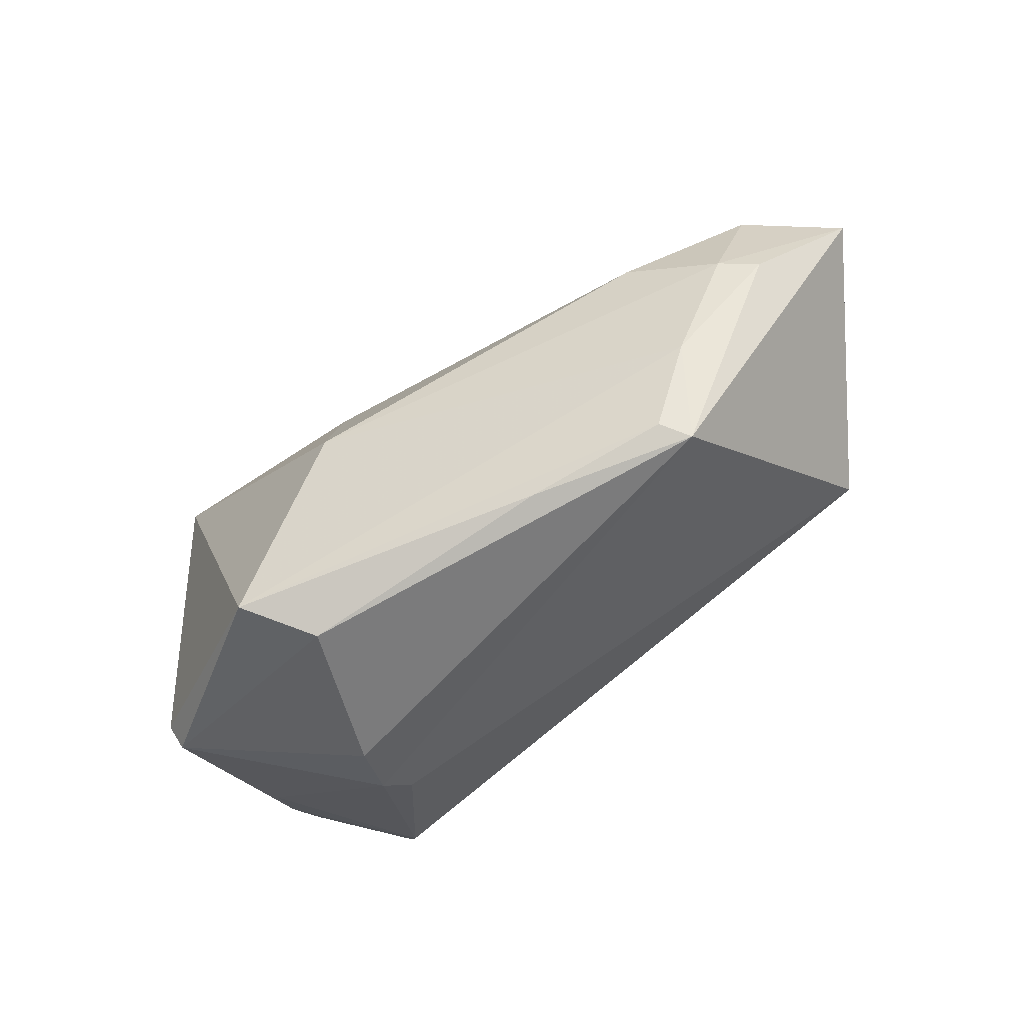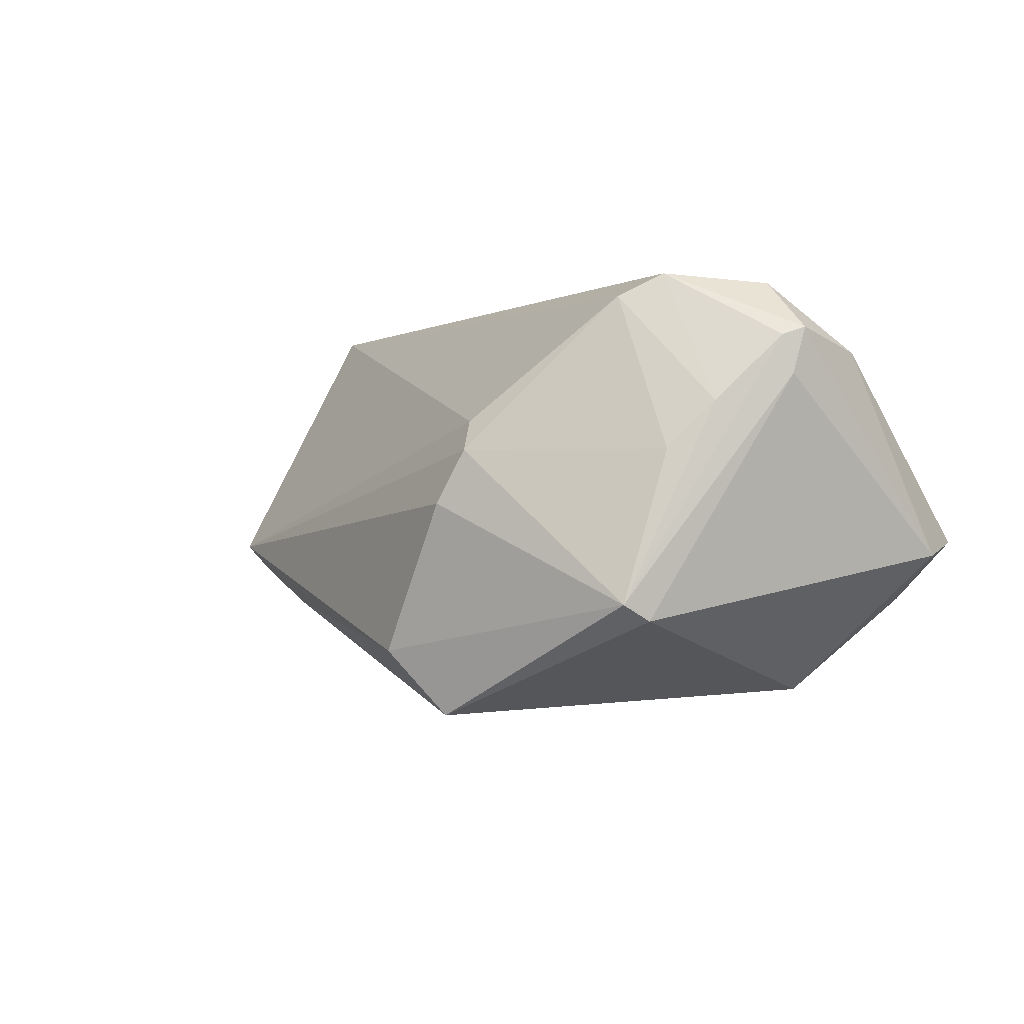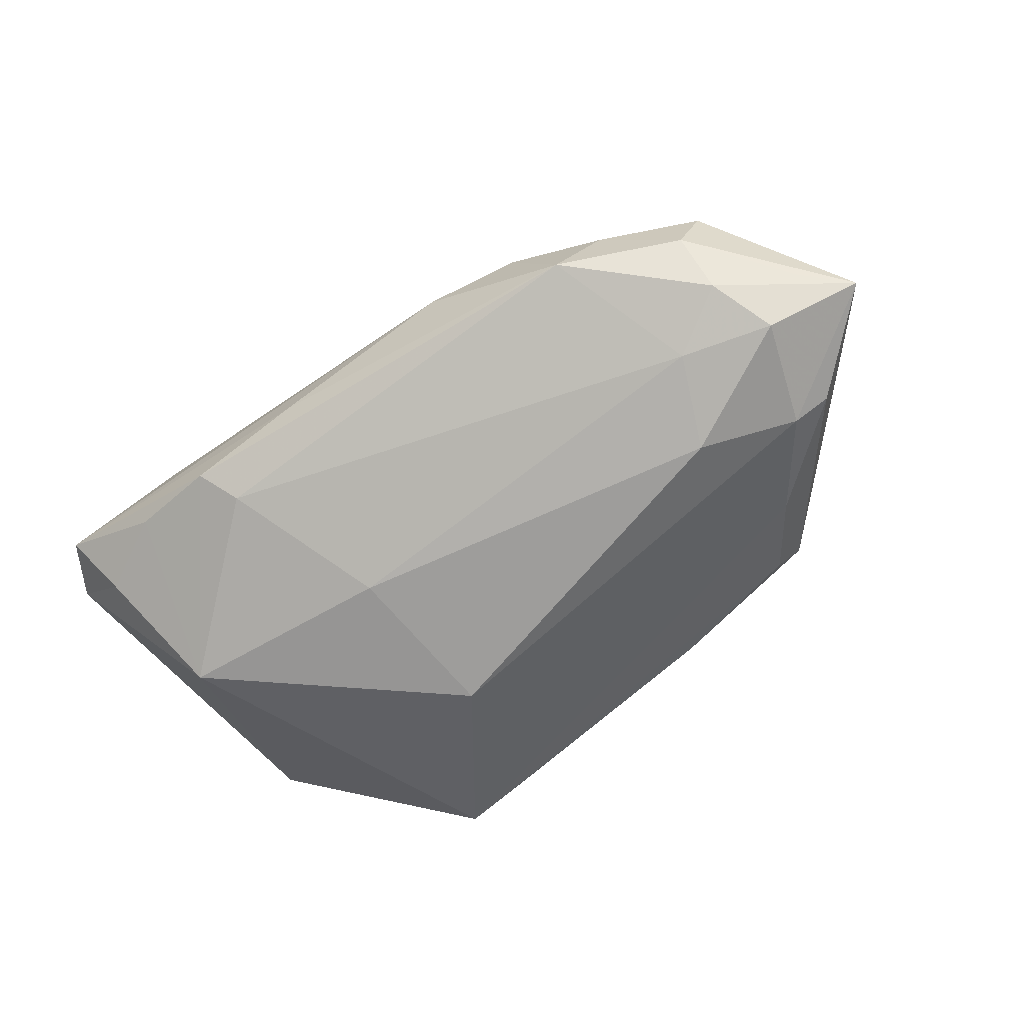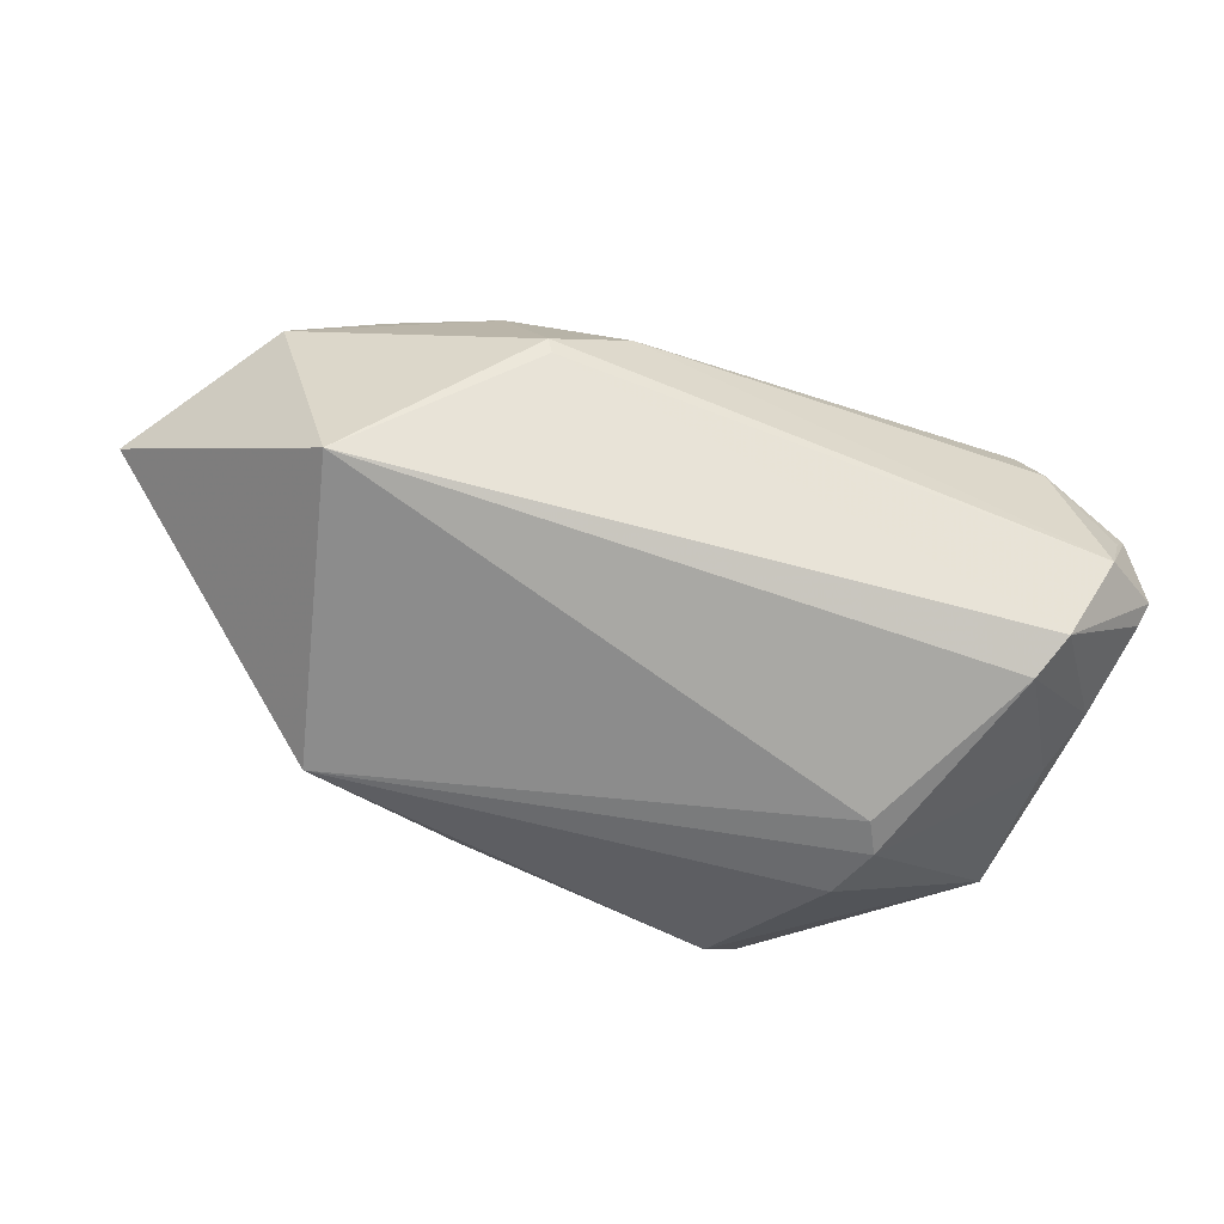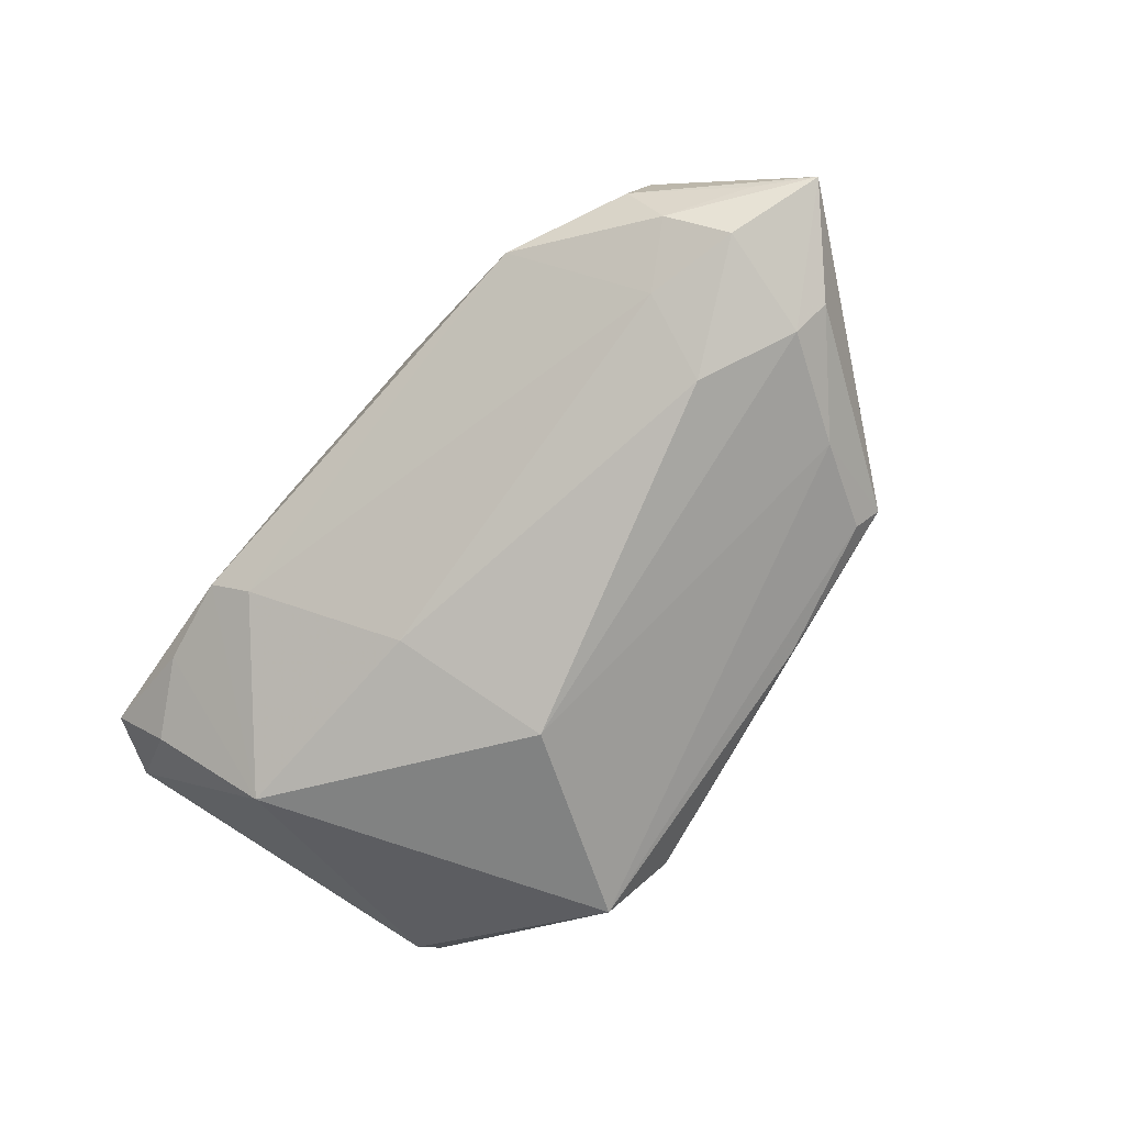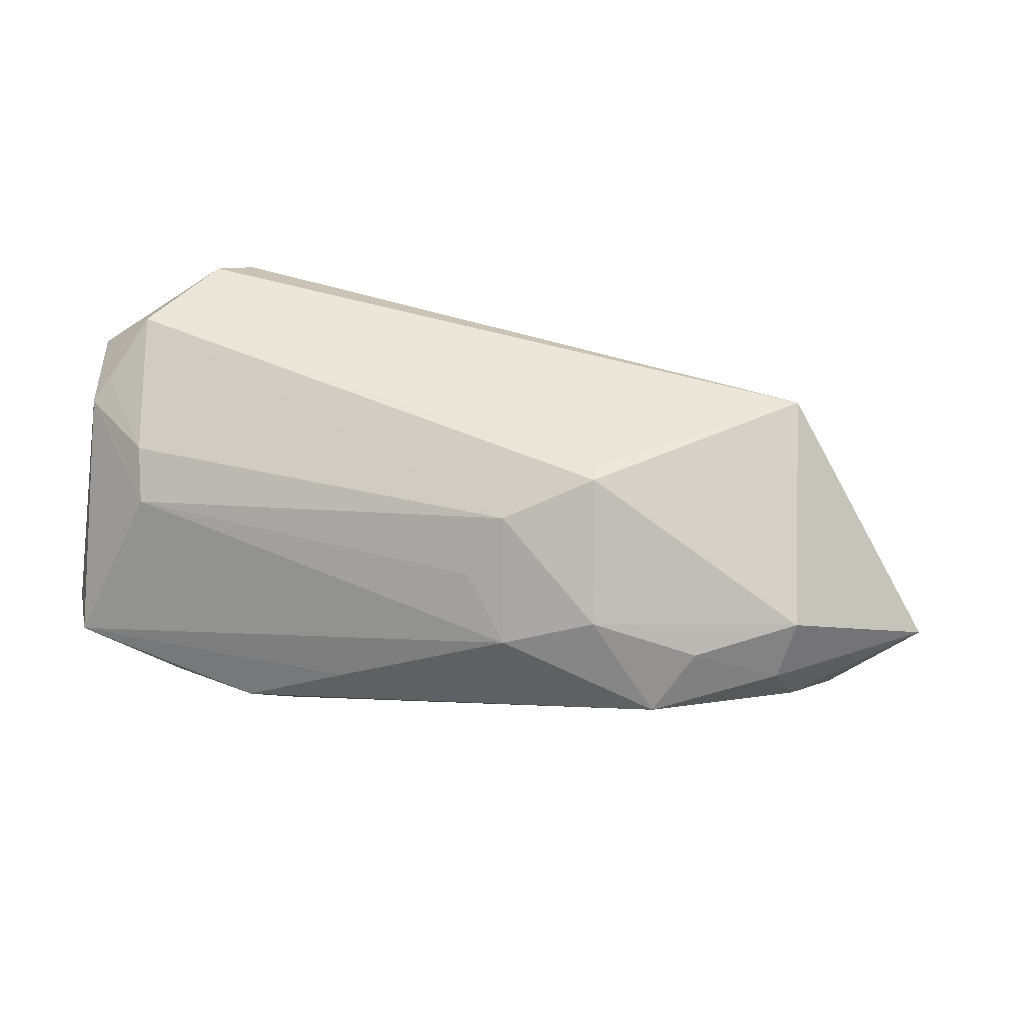
<metadata>
{"format":"obj","ext":"obj","renderer":"f3d","projection":"perspective","resolution":1024,"background":"white","views":[{"elev":-56.3,"azim":-138.0,"up":"+Y"},{"elev":-2.3,"azim":50.8,"up":"+Z"},{"elev":-47.0,"azim":-150.6,"up":"+Z"},{"elev":-31.2,"azim":-14.1,"up":"+Y"},{"elev":-64.2,"azim":-133.0,"up":"+Z"},{"elev":47.4,"azim":-168.5,"up":"+Z"}]}
</metadata>
<code>
v 0.03469 0.01283 -0.02666
v 0.02105 -0.03348 0.004702
v 0.05101 -0.006383 0.01877
v 0.03785 -0.01434 0.0272
v -0.06295 0.01649 0.0005623
v 0.04501 -0.002776 0.02621
v 0.03429 -0.01892 0.02428
v 0.04253 -0.0256 -0.01499
v 0.02247 0.03322 -0.009865
v 0.04348 -0.02221 -0.01702
v 0.05206 0.02117 -0.008607
v 0.007916 -0.03585 -0.02114
v -0.01412 0.03156 0.008793
v 0.01937 -0.03122 0.0086
v -0.02296 0.01445 0.0272
v 0.03412 0.03028 -0.01058
v 0.0007125 -0.006306 -0.03019
v -0.05826 0.01627 -0.0075
v -0.05542 0.002316 -0.01122
v -0.03973 0.02901 0.009319
v 0.0431 0.0245 -0.01435
v -0.02336 0.01656 0.02697
v -0.05237 0.02341 0.01207
v 0.05177 -0.005288 0.01389
v 0.04161 0.01446 0.0177
v 0.0471 -0.01441 0.01031
v 0.01795 -0.03545 -0.002103
v -0.02591 0.02938 0.01295
v -0.035 0.03322 0.001604
v -0.01209 0.02169 0.02253
v 0.04903 0.004144 0.01992
v 0.04365 -0.01934 0.004273
v 0.05128 0.006278 0.01727
v -0.0532 0.02292 -0.003055
v -0.008129 0.02622 0.0154
v -0.06958 0.01138 0.0002685
v -0.04433 -0.02507 -0.00643
v -0.05074 0.02656 0.004675
v -0.04166 -0.02319 -0.009823
v -0.04612 0.01852 -0.009023
v 0.04018 0.02 0.01281
v -0.04346 0.008307 -0.01604
v -0.04817 -0.003142 0.0272
v -0.02445 -0.02804 -0.01486
v 0.01482 -0.03159 -0.02944
v 0.005839 0.01344 -0.0232
v -0.05982 0.001202 -0.007849
v 0.008665 0.03269 -0.002618
v 0.04863 0.02881 -0.006684
v 0.05225 -0.003667 0.01979
v -0.04765 -0.01165 -0.01122
v 0.01806 0.02984 -0.01372
f 8 45 10
f 10 45 1
f 1 11 10
f 1 45 17
f 12 45 8
f 8 32 2
f 2 32 7
f 7 32 26
f 26 32 8
f 24 10 11
f 11 50 24
f 8 10 24
f 21 11 1
f 21 49 11
f 41 49 13
f 33 50 11
f 11 49 33
f 33 6 50
f 33 49 41
f 1 17 46
f 27 12 8
f 8 2 27
f 7 43 14
f 14 2 7
f 45 12 44
f 44 39 45
f 36 18 19
f 50 6 4
f 7 26 4
f 4 43 7
f 22 6 30
f 36 43 23
f 23 43 22
f 25 30 6
f 25 33 41
f 41 30 25
f 42 46 17
f 17 19 42
f 42 19 18
f 39 44 37
f 12 27 37
f 37 44 12
f 37 27 2
f 37 14 43
f 2 14 37
f 37 43 36
f 51 17 45
f 51 19 17
f 45 39 51
f 39 37 51
f 50 4 3
f 3 4 26
f 3 24 50
f 3 26 8
f 8 24 3
f 15 6 22
f 15 4 6
f 22 43 15
f 43 4 15
f 41 13 35
f 35 30 41
f 13 30 35
f 22 30 28
f 28 23 22
f 28 30 13
f 13 29 28
f 48 13 49
f 49 9 48
f 48 29 13
f 9 29 48
f 16 21 1
f 1 9 16
f 49 21 16
f 16 9 49
f 6 33 31
f 31 25 6
f 33 25 31
f 19 51 47
f 47 51 37
f 36 19 47
f 47 37 36
f 34 18 36
f 52 29 9
f 1 46 52
f 52 9 1
f 23 28 20
f 20 28 29
f 36 23 38
f 29 34 38
f 23 20 38
f 38 20 29
f 40 34 29
f 29 52 40
f 18 34 40
f 40 52 46
f 40 42 18
f 46 42 40
f 5 34 36
f 36 38 5
f 5 38 34

</code>
